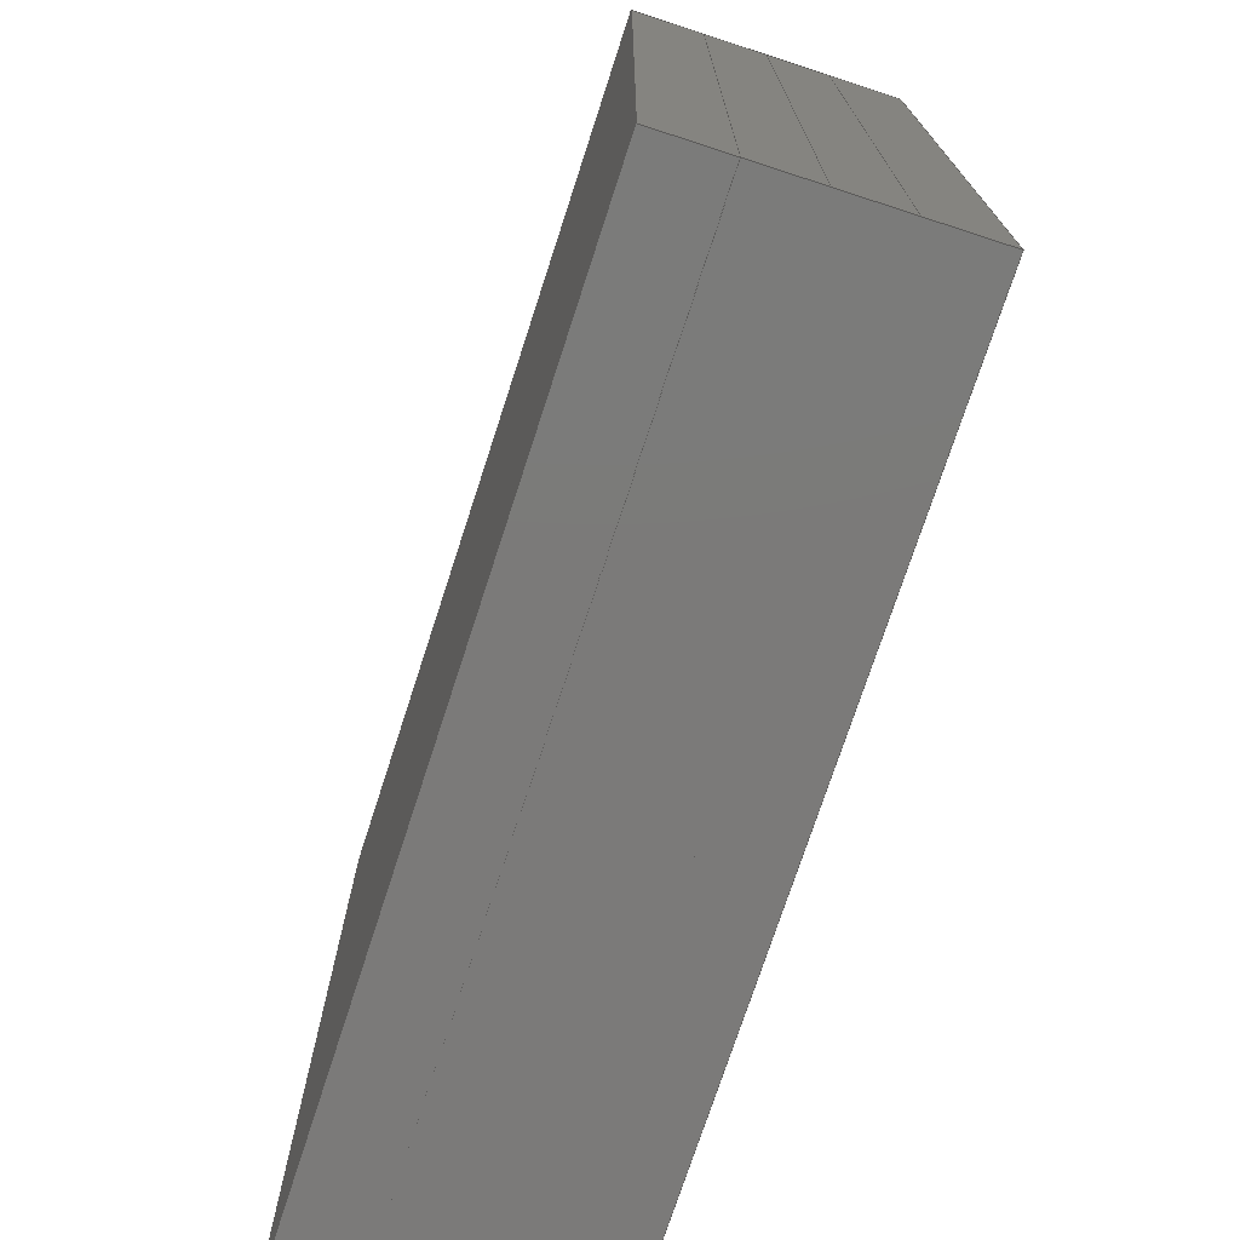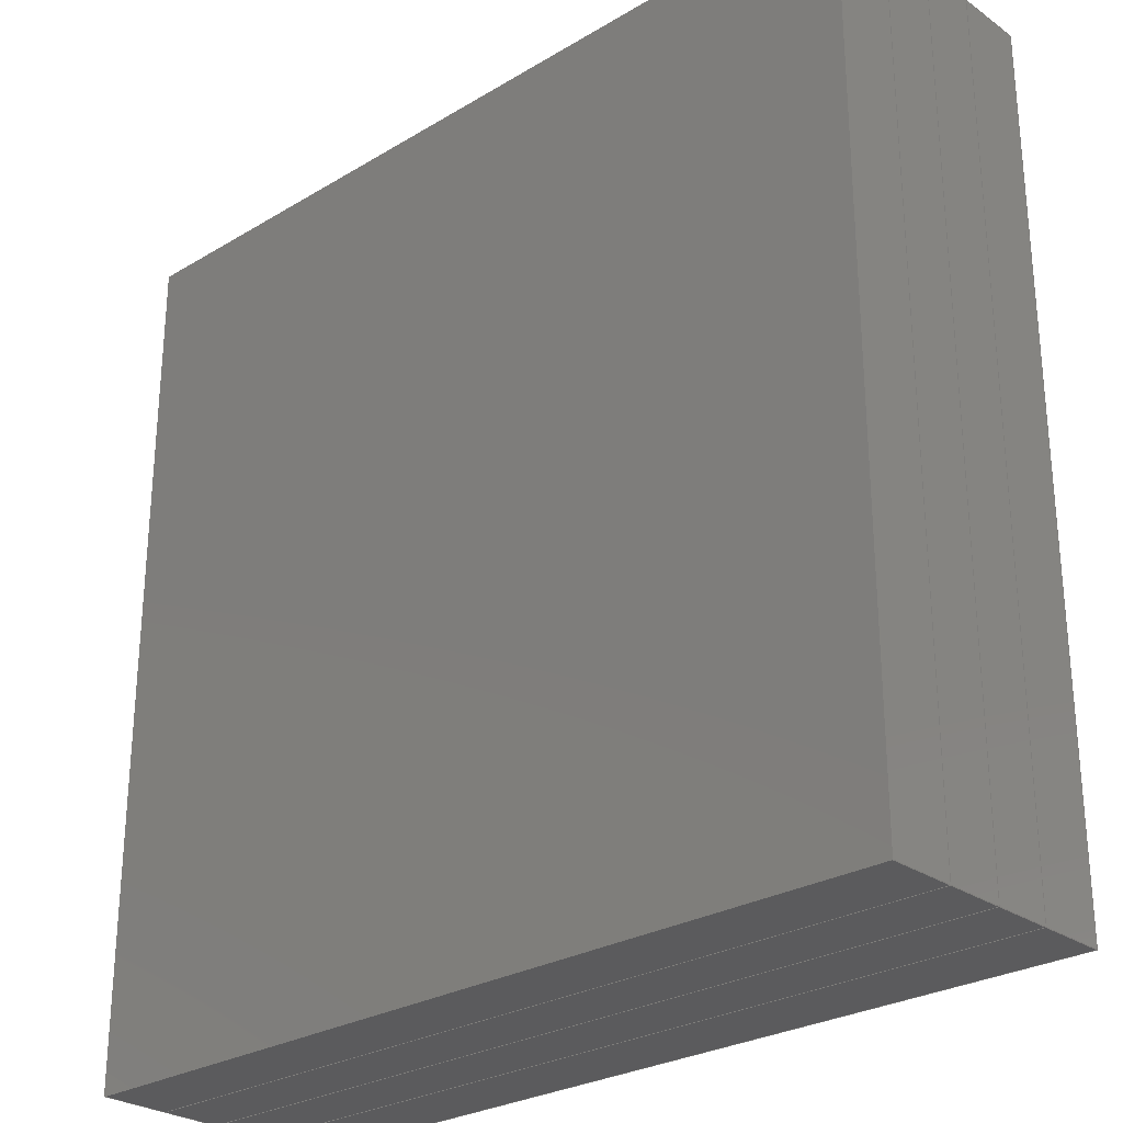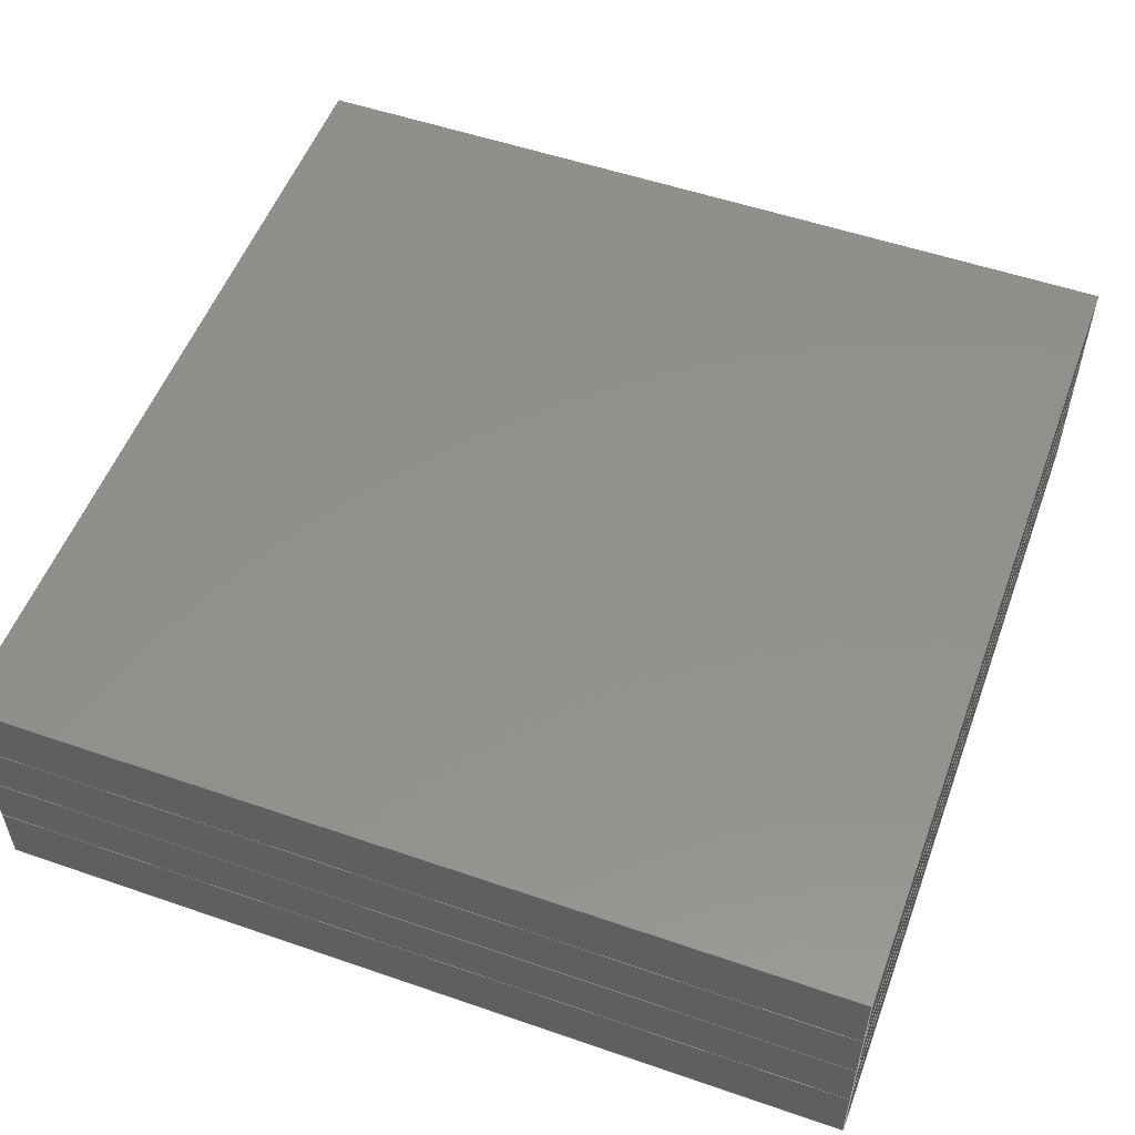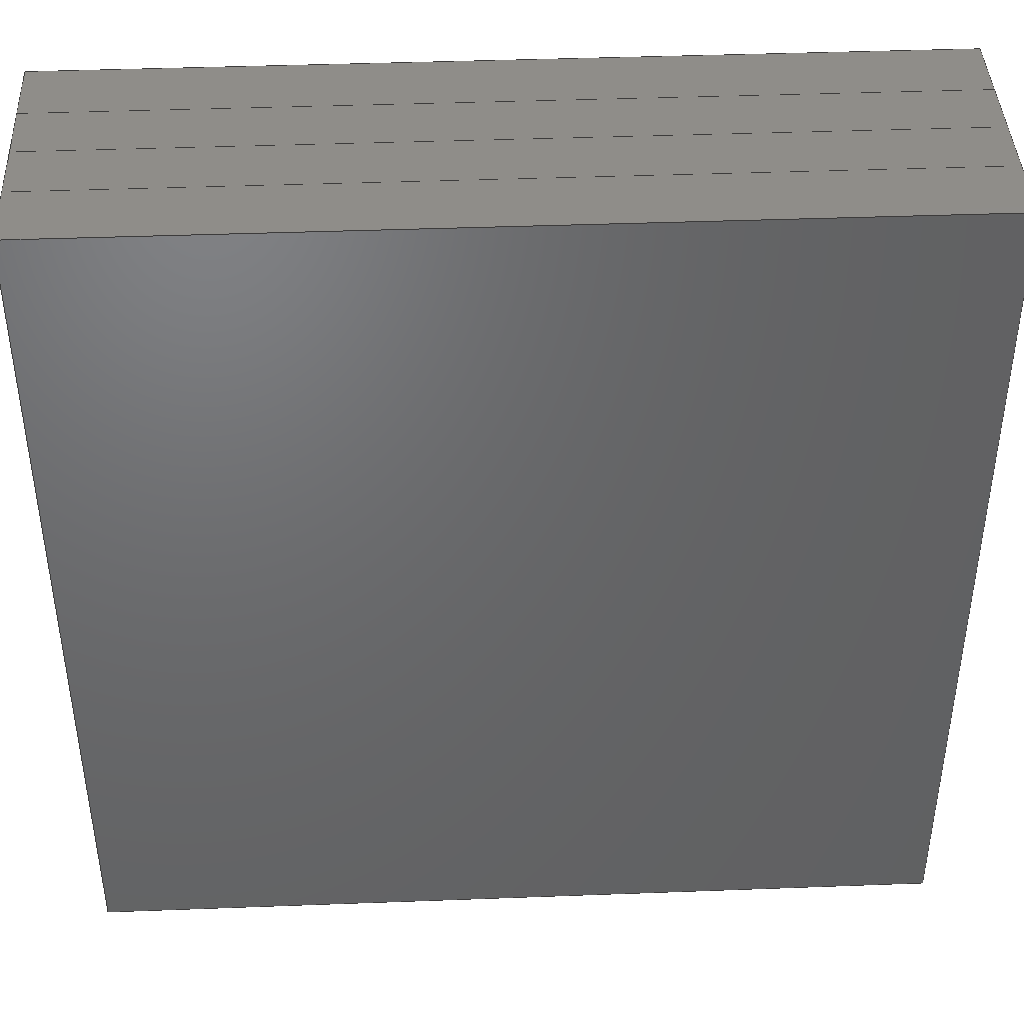
<metadata>
{"format":"step","ext":"step","renderer":"f3d","projection":"perspective","resolution":1024,"background":"white","views":[{"elev":-73.8,"azim":72.0,"up":"+Y"},{"elev":-27.2,"azim":42.7,"up":"+Y"},{"elev":53.6,"azim":-159.8,"up":"+Z"},{"elev":41.8,"azim":177.4,"up":"+Y"}]}
</metadata>
<code>
ISO-10303-21;
DATA;
#1=MECHANICAL_DESIGN_GEOMETRIC_PRESENTATION_REPRESENTATION('',(#22,#23),
#272);
#2=ITEM_DEFINED_TRANSFORMATION($,$,#166,#175);
#3=ITEM_DEFINED_TRANSFORMATION($,$,#173,#176);
#4=ITEM_DEFINED_TRANSFORMATION($,$,#173,#177);
#5=ITEM_DEFINED_TRANSFORMATION($,$,#173,#178);
#6=(
REPRESENTATION_RELATIONSHIP($,$,#288,#287)
REPRESENTATION_RELATIONSHIP_WITH_TRANSFORMATION(#2)
SHAPE_REPRESENTATION_RELATIONSHIP()
);
#7=(
REPRESENTATION_RELATIONSHIP($,$,#289,#287)
REPRESENTATION_RELATIONSHIP_WITH_TRANSFORMATION(#3)
SHAPE_REPRESENTATION_RELATIONSHIP()
);
#8=(
REPRESENTATION_RELATIONSHIP($,$,#289,#287)
REPRESENTATION_RELATIONSHIP_WITH_TRANSFORMATION(#4)
SHAPE_REPRESENTATION_RELATIONSHIP()
);
#9=(
REPRESENTATION_RELATIONSHIP($,$,#289,#287)
REPRESENTATION_RELATIONSHIP_WITH_TRANSFORMATION(#5)
SHAPE_REPRESENTATION_RELATIONSHIP()
);
#10=CONTEXT_DEPENDENT_SHAPE_REPRESENTATION(#6,#283);
#11=CONTEXT_DEPENDENT_SHAPE_REPRESENTATION(#7,#284);
#12=CONTEXT_DEPENDENT_SHAPE_REPRESENTATION(#8,#285);
#13=CONTEXT_DEPENDENT_SHAPE_REPRESENTATION(#9,#286);
#14=NEXT_ASSEMBLY_USAGE_OCCURRENCE('main_body:1','main_body:1',
'main_body:1',#291,#292,'main_body:1');
#15=NEXT_ASSEMBLY_USAGE_OCCURRENCE('baffle_body:1','baffle_body:1',
'baffle_body:1',#291,#293,'baffle_body:1');
#16=NEXT_ASSEMBLY_USAGE_OCCURRENCE('baffle_body:2','baffle_body:2',
'baffle_body:2',#291,#293,'baffle_body:2');
#17=NEXT_ASSEMBLY_USAGE_OCCURRENCE('baffle_body:3','baffle_body:3',
'baffle_body:3',#291,#293,'baffle_body:3');
#18=OPEN_SHELL('',(#140));
#19=SHELL_BASED_SURFACE_MODEL('Body1',(#18));
#20=SHAPE_REPRESENTATION_RELATIONSHIP('SRR','None',#288,#21);
#21=ADVANCED_BREP_SHAPE_REPRESENTATION('',(#24),#270);
#22=STYLED_ITEM('',(#306),#24);
#23=STYLED_ITEM('',(#306),#19);
#24=MANIFOLD_SOLID_BREP('Body1',#141);
#25=FACE_OUTER_BOUND('',#32,.T.);
#26=FACE_OUTER_BOUND('',#33,.T.);
#27=FACE_OUTER_BOUND('',#34,.T.);
#28=FACE_OUTER_BOUND('',#35,.T.);
#29=FACE_OUTER_BOUND('',#36,.T.);
#30=FACE_OUTER_BOUND('',#37,.T.);
#31=FACE_OUTER_BOUND('',#38,.T.);
#32=EDGE_LOOP('',(#99,#100,#101,#102));
#33=EDGE_LOOP('',(#103,#104,#105,#106));
#34=EDGE_LOOP('',(#107,#108,#109,#110));
#35=EDGE_LOOP('',(#111,#112,#113,#114));
#36=EDGE_LOOP('',(#115,#116,#117,#118));
#37=EDGE_LOOP('',(#119,#120,#121,#122));
#38=EDGE_LOOP('',(#123,#124,#125,#126));
#39=LINE('',#228,#55);
#40=LINE('',#230,#56);
#41=LINE('',#232,#57);
#42=LINE('',#233,#58);
#43=LINE('',#236,#59);
#44=LINE('',#238,#60);
#45=LINE('',#239,#61);
#46=LINE('',#242,#62);
#47=LINE('',#244,#63);
#48=LINE('',#245,#64);
#49=LINE('',#247,#65);
#50=LINE('',#248,#66);
#51=LINE('',#255,#67);
#52=LINE('',#257,#68);
#53=LINE('',#259,#69);
#54=LINE('',#260,#70);
#55=VECTOR('',#185,10);
#56=VECTOR('',#186,10);
#57=VECTOR('',#187,10);
#58=VECTOR('',#188,10);
#59=VECTOR('',#191,10);
#60=VECTOR('',#192,10);
#61=VECTOR('',#193,10);
#62=VECTOR('',#196,10);
#63=VECTOR('',#197,10);
#64=VECTOR('',#198,10);
#65=VECTOR('',#201,10);
#66=VECTOR('',#202,10);
#67=VECTOR('',#211,10);
#68=VECTOR('',#212,10);
#69=VECTOR('',#213,10);
#70=VECTOR('',#214,10);
#71=VERTEX_POINT('',#226);
#72=VERTEX_POINT('',#227);
#73=VERTEX_POINT('',#229);
#74=VERTEX_POINT('',#231);
#75=VERTEX_POINT('',#235);
#76=VERTEX_POINT('',#237);
#77=VERTEX_POINT('',#241);
#78=VERTEX_POINT('',#243);
#79=VERTEX_POINT('',#253);
#80=VERTEX_POINT('',#254);
#81=VERTEX_POINT('',#256);
#82=VERTEX_POINT('',#258);
#83=EDGE_CURVE('',#71,#72,#39,.T.);
#84=EDGE_CURVE('',#72,#73,#40,.T.);
#85=EDGE_CURVE('',#74,#73,#41,.T.);
#86=EDGE_CURVE('',#71,#74,#42,.T.);
#87=EDGE_CURVE('',#75,#71,#43,.T.);
#88=EDGE_CURVE('',#76,#74,#44,.T.);
#89=EDGE_CURVE('',#75,#76,#45,.T.);
#90=EDGE_CURVE('',#77,#75,#46,.T.);
#91=EDGE_CURVE('',#78,#76,#47,.T.);
#92=EDGE_CURVE('',#77,#78,#48,.T.);
#93=EDGE_CURVE('',#72,#77,#49,.T.);
#94=EDGE_CURVE('',#73,#78,#50,.T.);
#95=EDGE_CURVE('',#79,#80,#51,.T.);
#96=EDGE_CURVE('',#80,#81,#52,.T.);
#97=EDGE_CURVE('',#81,#82,#53,.T.);
#98=EDGE_CURVE('',#82,#79,#54,.T.);
#99=ORIENTED_EDGE('',*,*,#83,.T.);
#100=ORIENTED_EDGE('',*,*,#84,.T.);
#101=ORIENTED_EDGE('',*,*,#85,.F.);
#102=ORIENTED_EDGE('',*,*,#86,.F.);
#103=ORIENTED_EDGE('',*,*,#87,.T.);
#104=ORIENTED_EDGE('',*,*,#86,.T.);
#105=ORIENTED_EDGE('',*,*,#88,.F.);
#106=ORIENTED_EDGE('',*,*,#89,.F.);
#107=ORIENTED_EDGE('',*,*,#90,.T.);
#108=ORIENTED_EDGE('',*,*,#89,.T.);
#109=ORIENTED_EDGE('',*,*,#91,.F.);
#110=ORIENTED_EDGE('',*,*,#92,.F.);
#111=ORIENTED_EDGE('',*,*,#93,.T.);
#112=ORIENTED_EDGE('',*,*,#92,.T.);
#113=ORIENTED_EDGE('',*,*,#94,.F.);
#114=ORIENTED_EDGE('',*,*,#84,.F.);
#115=ORIENTED_EDGE('',*,*,#94,.T.);
#116=ORIENTED_EDGE('',*,*,#91,.T.);
#117=ORIENTED_EDGE('',*,*,#88,.T.);
#118=ORIENTED_EDGE('',*,*,#85,.T.);
#119=ORIENTED_EDGE('',*,*,#93,.F.);
#120=ORIENTED_EDGE('',*,*,#83,.F.);
#121=ORIENTED_EDGE('',*,*,#87,.F.);
#122=ORIENTED_EDGE('',*,*,#90,.F.);
#123=ORIENTED_EDGE('',*,*,#95,.T.);
#124=ORIENTED_EDGE('',*,*,#96,.T.);
#125=ORIENTED_EDGE('',*,*,#97,.T.);
#126=ORIENTED_EDGE('',*,*,#98,.T.);
#127=PLANE('',#167);
#128=PLANE('',#168);
#129=PLANE('',#169);
#130=PLANE('',#170);
#131=PLANE('',#171);
#132=PLANE('',#172);
#133=PLANE('',#174);
#134=ADVANCED_FACE('',(#25),#127,.T.);
#135=ADVANCED_FACE('',(#26),#128,.T.);
#136=ADVANCED_FACE('',(#27),#129,.T.);
#137=ADVANCED_FACE('',(#28),#130,.T.);
#138=ADVANCED_FACE('',(#29),#131,.T.);
#139=ADVANCED_FACE('',(#30),#132,.F.);
#140=ADVANCED_FACE('',(#31),#133,.T.);
#141=CLOSED_SHELL('',(#134,#135,#136,#137,#138,#139));
#142=DERIVED_UNIT_ELEMENT(#146,1);
#143=DERIVED_UNIT_ELEMENT(#274,-3);
#144=DERIVED_UNIT_ELEMENT(#146,1);
#145=DERIVED_UNIT_ELEMENT(#274,-3);
#146=(
MASS_UNIT()
NAMED_UNIT(*)
SI_UNIT(.KILO.,.GRAM.)
);
#147=DERIVED_UNIT((#142,#143));
#148=DERIVED_UNIT((#144,#145));
#149=MEASURE_REPRESENTATION_ITEM('density measure',
POSITIVE_RATIO_MEASURE(7850),#147);
#150=MEASURE_REPRESENTATION_ITEM('density measure',
POSITIVE_RATIO_MEASURE(7850),#148);
#151=PROPERTY_DEFINITION_REPRESENTATION(#161,#155);
#152=PROPERTY_DEFINITION_REPRESENTATION(#162,#156);
#153=PROPERTY_DEFINITION_REPRESENTATION(#163,#157);
#154=PROPERTY_DEFINITION_REPRESENTATION(#164,#158);
#155=REPRESENTATION('material name',(#159),#270);
#156=REPRESENTATION('density',(#149),#270);
#157=REPRESENTATION('material name',(#160),#271);
#158=REPRESENTATION('density',(#150),#271);
#159=DESCRIPTIVE_REPRESENTATION_ITEM('Steel','Steel');
#160=DESCRIPTIVE_REPRESENTATION_ITEM('Steel','Steel');
#161=PROPERTY_DEFINITION('material property','material name',#292);
#162=PROPERTY_DEFINITION('material property','density of part',#292);
#163=PROPERTY_DEFINITION('material property','material name',#293);
#164=PROPERTY_DEFINITION('material property','density of part',#293);
#165=AXIS2_PLACEMENT_3D('',#223,#179,#180);
#166=AXIS2_PLACEMENT_3D('',#224,#181,#182);
#167=AXIS2_PLACEMENT_3D('',#225,#183,#184);
#168=AXIS2_PLACEMENT_3D('',#234,#189,#190);
#169=AXIS2_PLACEMENT_3D('',#240,#194,#195);
#170=AXIS2_PLACEMENT_3D('',#246,#199,#200);
#171=AXIS2_PLACEMENT_3D('',#249,#203,#204);
#172=AXIS2_PLACEMENT_3D('',#250,#205,#206);
#173=AXIS2_PLACEMENT_3D('',#251,#207,#208);
#174=AXIS2_PLACEMENT_3D('',#252,#209,#210);
#175=AXIS2_PLACEMENT_3D('',#261,#215,#216);
#176=AXIS2_PLACEMENT_3D('',#262,#217,#218);
#177=AXIS2_PLACEMENT_3D('',#263,#219,#220);
#178=AXIS2_PLACEMENT_3D('',#264,#221,#222);
#179=DIRECTION('axis',(0,0,1));
#180=DIRECTION('refdir',(1,0,0));
#181=DIRECTION('axis',(0,0,1));
#182=DIRECTION('refdir',(1,0,0));
#183=DIRECTION('center_axis',(0,1,0));
#184=DIRECTION('ref_axis',(-1,0,0));
#185=DIRECTION('',(-1,0,0));
#186=DIRECTION('',(0,0,1));
#187=DIRECTION('',(-1,0,0));
#188=DIRECTION('',(0,0,1));
#189=DIRECTION('center_axis',(1,0,0));
#190=DIRECTION('ref_axis',(0,1,0));
#191=DIRECTION('',(0,1,0));
#192=DIRECTION('',(0,1,0));
#193=DIRECTION('',(0,0,1));
#194=DIRECTION('center_axis',(0,-1,0));
#195=DIRECTION('ref_axis',(1,0,0));
#196=DIRECTION('',(1,0,0));
#197=DIRECTION('',(1,0,0));
#198=DIRECTION('',(0,0,1));
#199=DIRECTION('center_axis',(-1,0,0));
#200=DIRECTION('ref_axis',(0,-1,0));
#201=DIRECTION('',(0,-1,0));
#202=DIRECTION('',(0,-1,0));
#203=DIRECTION('center_axis',(0,0,1));
#204=DIRECTION('ref_axis',(1,0,0));
#205=DIRECTION('center_axis',(0,0,1));
#206=DIRECTION('ref_axis',(1,0,0));
#207=DIRECTION('axis',(0,0,1));
#208=DIRECTION('refdir',(1,0,0));
#209=DIRECTION('center_axis',(0,0,1));
#210=DIRECTION('ref_axis',(1,0,0));
#211=DIRECTION('',(0,-1,0));
#212=DIRECTION('',(1,0,0));
#213=DIRECTION('',(0,1,0));
#214=DIRECTION('',(-1,0,0));
#215=DIRECTION('',(0,0,1));
#216=DIRECTION('',(1,0,0));
#217=DIRECTION('',(0,0,1));
#218=DIRECTION('',(1,0,0));
#219=DIRECTION('',(0,0,1));
#220=DIRECTION('',(1,0,0));
#221=DIRECTION('',(0,0,1));
#222=DIRECTION('',(1,0,0));
#223=CARTESIAN_POINT('',(0,0,0));
#224=CARTESIAN_POINT('',(0,0,0));
#225=CARTESIAN_POINT('Origin',(50,50,0));
#226=CARTESIAN_POINT('',(50,50,0));
#227=CARTESIAN_POINT('',(0,50,0));
#228=CARTESIAN_POINT('',(50,50,0));
#229=CARTESIAN_POINT('',(0,50,15));
#230=CARTESIAN_POINT('',(0,50,0));
#231=CARTESIAN_POINT('',(50,50,15));
#232=CARTESIAN_POINT('',(50,50,15));
#233=CARTESIAN_POINT('',(50,50,0));
#234=CARTESIAN_POINT('Origin',(50,0,0));
#235=CARTESIAN_POINT('',(50,0,0));
#236=CARTESIAN_POINT('',(50,0,0));
#237=CARTESIAN_POINT('',(50,0,15));
#238=CARTESIAN_POINT('',(50,0,15));
#239=CARTESIAN_POINT('',(50,0,0));
#240=CARTESIAN_POINT('Origin',(0,0,0));
#241=CARTESIAN_POINT('',(0,0,0));
#242=CARTESIAN_POINT('',(0,0,0));
#243=CARTESIAN_POINT('',(0,0,15));
#244=CARTESIAN_POINT('',(0,0,15));
#245=CARTESIAN_POINT('',(0,0,0));
#246=CARTESIAN_POINT('Origin',(0,50,0));
#247=CARTESIAN_POINT('',(0,50,0));
#248=CARTESIAN_POINT('',(0,50,15));
#249=CARTESIAN_POINT('Origin',(25,25,15));
#250=CARTESIAN_POINT('Origin',(25,25,0));
#251=CARTESIAN_POINT('',(0,0,0));
#252=CARTESIAN_POINT('Origin',(25,25,7.5));
#253=CARTESIAN_POINT('',(0,50,7.5));
#254=CARTESIAN_POINT('',(0,0,7.5));
#255=CARTESIAN_POINT('',(0,50,7.5));
#256=CARTESIAN_POINT('',(50,0,7.5));
#257=CARTESIAN_POINT('',(0,0,7.5));
#258=CARTESIAN_POINT('',(50,50,7.5));
#259=CARTESIAN_POINT('',(50,0,7.5));
#260=CARTESIAN_POINT('',(50,50,7.5));
#261=CARTESIAN_POINT('',(0,0,0));
#262=CARTESIAN_POINT('',(0,0,0));
#263=CARTESIAN_POINT('',(0,0,-3.5));
#264=CARTESIAN_POINT('',(0,0,3.5));
#265=UNCERTAINTY_MEASURE_WITH_UNIT(LENGTH_MEASURE(0.01),#273,
'DISTANCE_ACCURACY_VALUE',
'Maximum model space distance between geometric entities at asserted c
onnectivities');
#266=UNCERTAINTY_MEASURE_WITH_UNIT(LENGTH_MEASURE(0.01),#273,
'DISTANCE_ACCURACY_VALUE',
'Maximum model space distance between geometric entities at asserted c
onnectivities');
#267=UNCERTAINTY_MEASURE_WITH_UNIT(LENGTH_MEASURE(0.01),#273,
'DISTANCE_ACCURACY_VALUE',
'Maximum model space distance between geometric entities at asserted c
onnectivities');
#268=UNCERTAINTY_MEASURE_WITH_UNIT(LENGTH_MEASURE(0.01),#273,
'DISTANCE_ACCURACY_VALUE',
'Maximum model space distance between geometric entities at asserted c
onnectivities');
#269=(
GEOMETRIC_REPRESENTATION_CONTEXT(3)
GLOBAL_UNCERTAINTY_ASSIGNED_CONTEXT((#265))
GLOBAL_UNIT_ASSIGNED_CONTEXT((#273,#275,#276))
REPRESENTATION_CONTEXT('','3D')
);
#270=(
GEOMETRIC_REPRESENTATION_CONTEXT(3)
GLOBAL_UNCERTAINTY_ASSIGNED_CONTEXT((#266))
GLOBAL_UNIT_ASSIGNED_CONTEXT((#273,#275,#276))
REPRESENTATION_CONTEXT('','3D')
);
#271=(
GEOMETRIC_REPRESENTATION_CONTEXT(3)
GLOBAL_UNCERTAINTY_ASSIGNED_CONTEXT((#267))
GLOBAL_UNIT_ASSIGNED_CONTEXT((#273,#275,#276))
REPRESENTATION_CONTEXT('','3D')
);
#272=(
GEOMETRIC_REPRESENTATION_CONTEXT(3)
GLOBAL_UNCERTAINTY_ASSIGNED_CONTEXT((#268))
GLOBAL_UNIT_ASSIGNED_CONTEXT((#273,#275,#276))
REPRESENTATION_CONTEXT('','3D')
);
#273=(
LENGTH_UNIT()
NAMED_UNIT(*)
SI_UNIT(.MILLI.,.METRE.)
);
#274=(
LENGTH_UNIT()
NAMED_UNIT(*)
SI_UNIT($,.METRE.)
);
#275=(
NAMED_UNIT(*)
PLANE_ANGLE_UNIT()
SI_UNIT($,.RADIAN.)
);
#276=(
NAMED_UNIT(*)
SI_UNIT($,.STERADIAN.)
SOLID_ANGLE_UNIT()
);
#277=SHAPE_DEFINITION_REPRESENTATION(#280,#287);
#278=SHAPE_DEFINITION_REPRESENTATION(#281,#288);
#279=SHAPE_DEFINITION_REPRESENTATION(#282,#289);
#280=PRODUCT_DEFINITION_SHAPE('',$,#291);
#281=PRODUCT_DEFINITION_SHAPE('',$,#292);
#282=PRODUCT_DEFINITION_SHAPE('',$,#293);
#283=PRODUCT_DEFINITION_SHAPE($,$,#14);
#284=PRODUCT_DEFINITION_SHAPE($,$,#15);
#285=PRODUCT_DEFINITION_SHAPE($,$,#16);
#286=PRODUCT_DEFINITION_SHAPE($,$,#17);
#287=SHAPE_REPRESENTATION('',(#165,#175,#176,#177,#178),#269);
#288=SHAPE_REPRESENTATION('',(#166),#270);
#289=SHAPE_REPRESENTATION('',(#173,#19),#271);
#290=PRODUCT_DEFINITION_CONTEXT('part definition',#301,'design');
#291=PRODUCT_DEFINITION('BaffleMultiFullSplit',
'BaffleMultiFullSplit v2',#294,#290);
#292=PRODUCT_DEFINITION('main_body','main_body',#295,#290);
#293=PRODUCT_DEFINITION('baffle_body','baffle_body',#296,#290);
#294=PRODUCT_DEFINITION_FORMATION('',$,#303);
#295=PRODUCT_DEFINITION_FORMATION('',$,#304);
#296=PRODUCT_DEFINITION_FORMATION('',$,#305);
#297=PRODUCT_RELATED_PRODUCT_CATEGORY('BaffleMultiFullSplit v2',
'BaffleMultiFullSplit v2',(#303));
#298=PRODUCT_RELATED_PRODUCT_CATEGORY('main_body','main_body',(#304));
#299=PRODUCT_RELATED_PRODUCT_CATEGORY('baffle_body','baffle_body',(#305));
#300=APPLICATION_PROTOCOL_DEFINITION('international standard',
'automotive_design',2009,#301);
#301=APPLICATION_CONTEXT(
'Core Data for Automotive Mechanical Design Process');
#302=PRODUCT_CONTEXT('part definition',#301,'mechanical');
#303=PRODUCT('BaffleMultiFullSplit','BaffleMultiFullSplit v2',$,(#302));
#304=PRODUCT('main_body','main_body',$,(#302));
#305=PRODUCT('baffle_body','baffle_body',$,(#302));
#306=PRESENTATION_STYLE_ASSIGNMENT((#307));
#307=SURFACE_STYLE_USAGE(.BOTH.,#308);
#308=SURFACE_SIDE_STYLE('',(#309));
#309=SURFACE_STYLE_FILL_AREA(#310);
#310=FILL_AREA_STYLE('Steel - Satin',(#311));
#311=FILL_AREA_STYLE_COLOUR('Steel - Satin',#312);
#312=COLOUR_RGB('Steel - Satin',0.6275,0.6275,0.6275);
ENDSEC;
END-ISO-10303-21;

</code>
